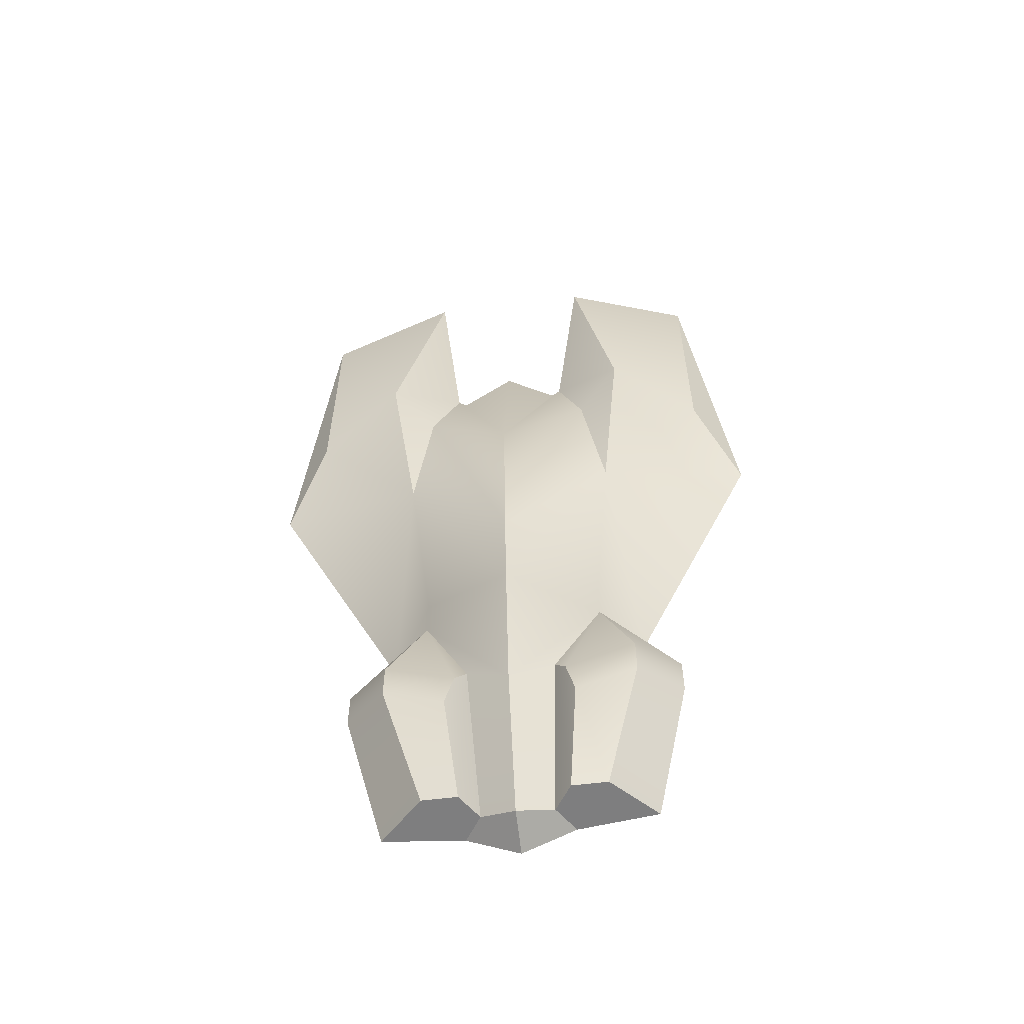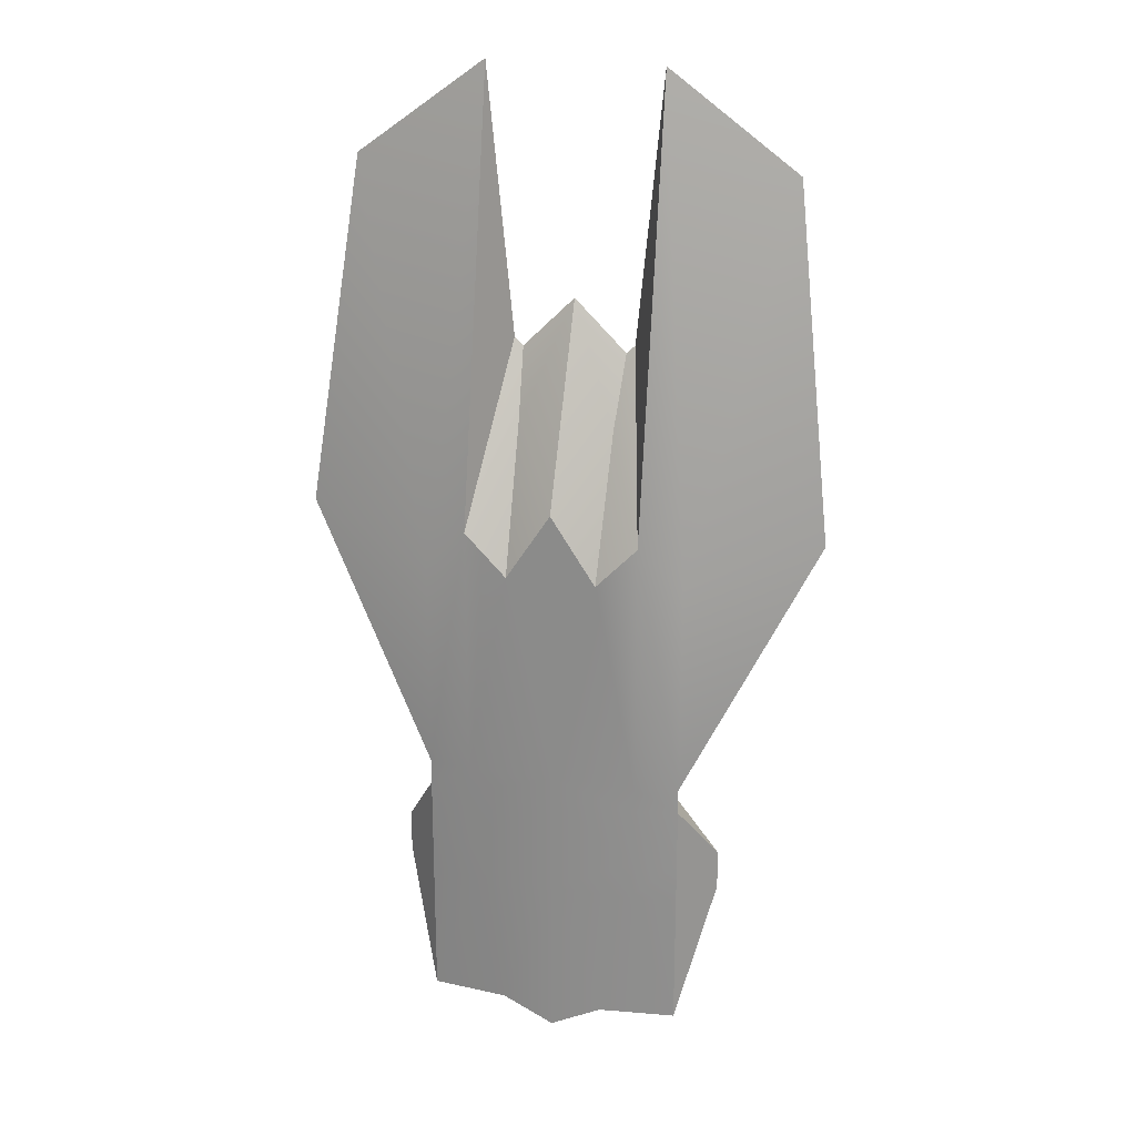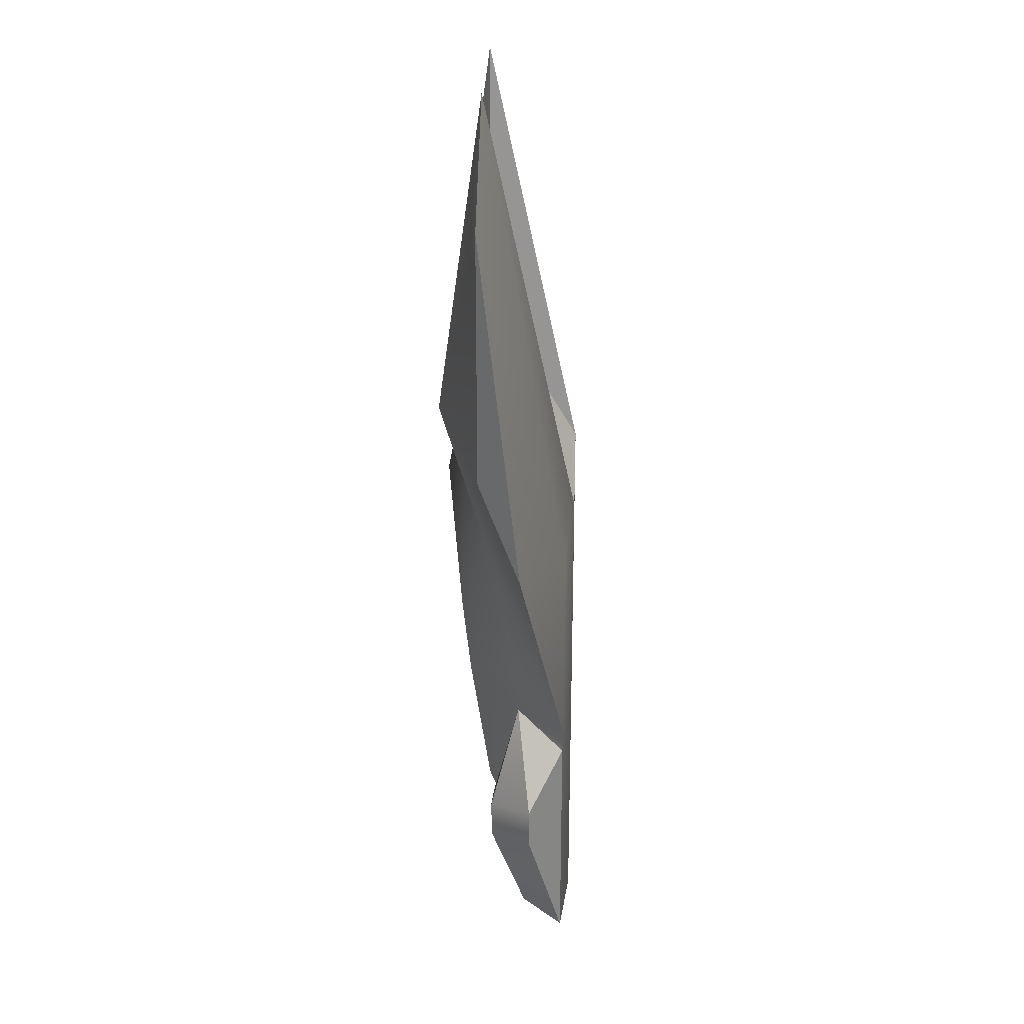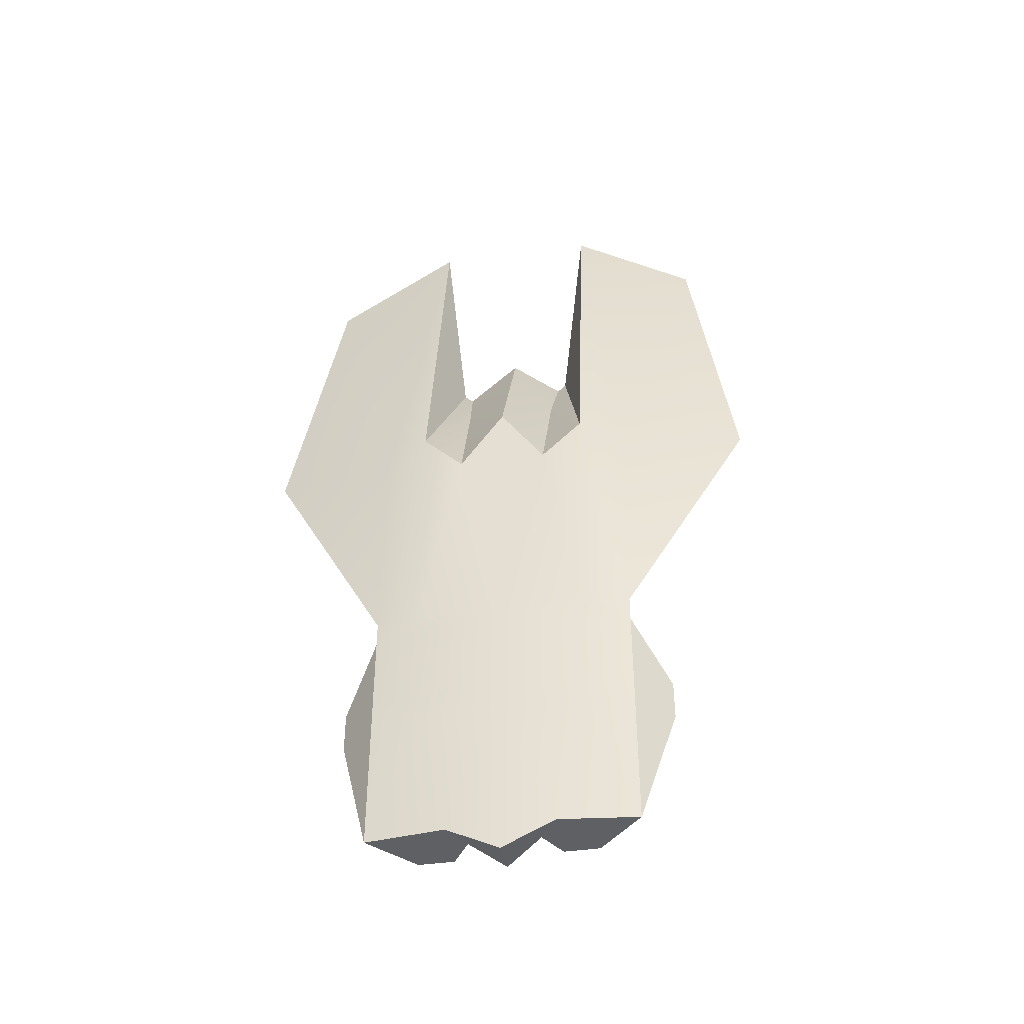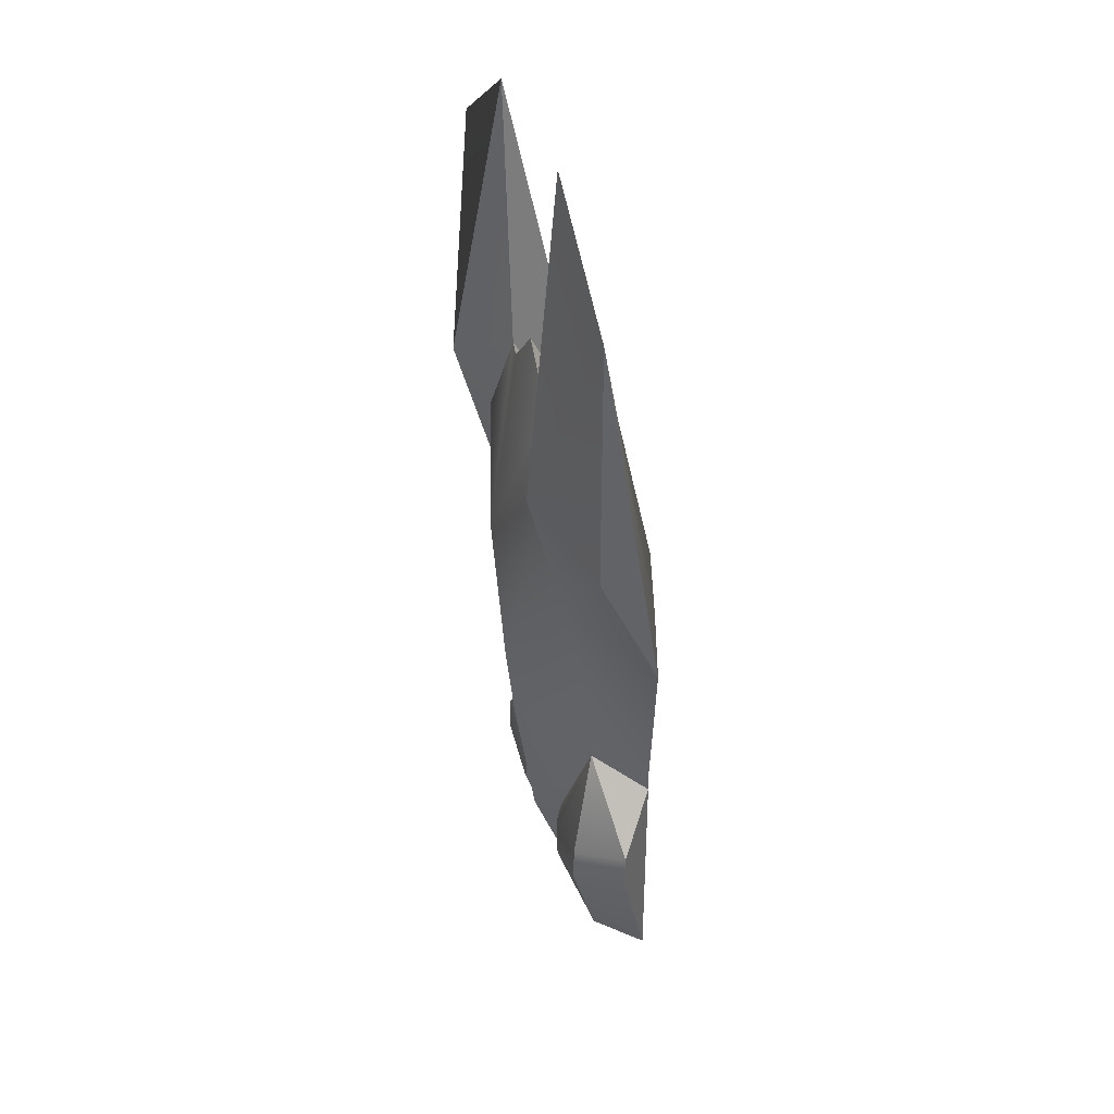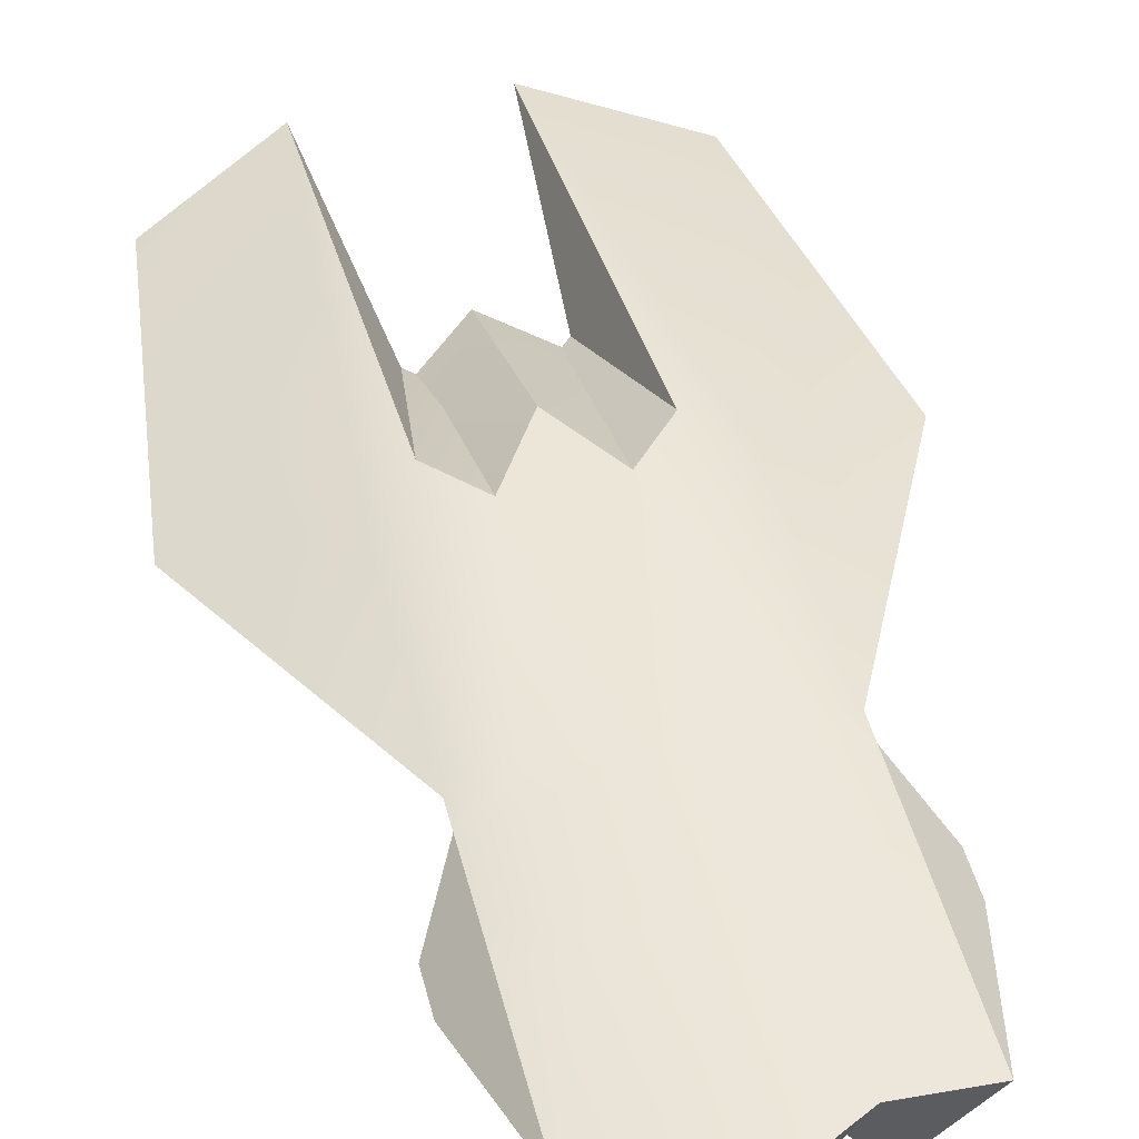
<metadata>
{"format":"obj","ext":"obj","renderer":"f3d","projection":"perspective","resolution":1024,"background":"white","views":[{"elev":-59.5,"azim":7.3,"up":"+Z"},{"elev":23.0,"azim":-165.5,"up":"+Z"},{"elev":27.7,"azim":92.1,"up":"+Z"},{"elev":-44.7,"azim":-171.0,"up":"+Z"},{"elev":39.5,"azim":72.9,"up":"+Z"},{"elev":49.2,"azim":165.4,"up":"+Y"}]}
</metadata>
<code>
g default
v 0 0.6 2.3
v 1.5 0.5 1.5
v 0 0.6 -4.4
v 1.5 0.5 -4.1
v 1 0.6 2
v 0 0.6 0.75
v 0 -0.5 4.5
v 0.7 -0.5 4
v 1 -0.5 7.1
v 2.5 -0.5 6
v 3 0 2
v 1.5 0.5 -1.3
v 0 -1 2
v 1 -0.7 3
v 1.5 -1 3.5
v 2.5 -0.5 3
v 1.03 -0.08 -1
v 1 0 -4.1
v 0 0.1 -4.3
v 0.4 0.3 -4.1
v 0 -0.5 -2.7
v 0.6 0 -4.1
v 0.5 -0.3 -2.3
v 0.6 0.6 -4.1
v 1.25 -0.488 1.6
v 0 -0.8556 0
v 0 -0.75 -1
v 1 0.6 -1.3
v 0 0.6 -1.25
v 0.6 -0.5 3.9
v 0.55 -0.1 3.11
v 1.5 0.5 -1
v 0 0.6 -1
v 1.03 -0.08 -0.5
v 1 0.6 -1
v 1.914 0.08615 -2
v 1.914 0.08615 -2.471
v 1.417 -0.417 -2.682
v 1.417 -0.417 -2.218
v 0.7243 -0.4143 -2.94
v 0.7925 -0.415 -2.462
v 0.625 -0.4 -2.5
v 1.5 0.5 -2
v 1.5 0.5 -2.469
v 1 0.6 -2
v 0.9268 0.6 -2.47
v 0 0.6 -2
v 0 0.6 -2.469
v 0.52 0.6 1.5
v -1.5 0.5 1.5
v -1.5 0.5 -4.1
v -1 0.6 2
v -0.7 -0.5 4
v -1 -0.5 7.1
v -2.5 -0.5 6
v -3 0 2
v -1.5 0.5 -1.3
v -1 -0.7 3
v -1.5 -1 3.5
v -2.5 -0.5 3
v -1.03 -0.08 -1
v -1 0 -4.1
v -0.4 0.3 -4.1
v -0.6 0 -4.1
v -0.5 -0.3 -2.3
v -0.6 0.6 -4.1
v -1.25 -0.488 1.6
v -1 0.6 -1.3
v -0.6 -0.5 3.9
v -0.55 -0.1 3.11
v -1.5 0.5 -1
v -1.03 -0.08 -0.5
v -1 0.6 -1
v -1.914 0.08615 -2
v -1.914 0.08615 -2.471
v -1.417 -0.417 -2.682
v -1.417 -0.417 -2.218
v -0.7243 -0.4143 -2.94
v -0.7925 -0.415 -2.462
v -0.625 -0.4 -2.5
v -1.5 0.5 -2
v -1.5 0.5 -2.469
v -1 0.6 -2
v -0.9268 0.6 -2.47
v -0.52 0.6 1.5
g polySurface1
f 1 31 49
f 5 2 32 35
f 31 1 7 30
f 2 5 9 10
f 2 10 11
f 2 11 32
f 36 43 12
f 9 5 8
f 8 30 13 14
f 10 9 15 16
f 11 10 16
f 25 32 11 16
f 15 8 14
f 17 36 12
f 4 37 38 18
f 24 4 20
f 17 27 21 23
f 41 39 17
f 18 38 40 22
f 20 23 21 19
f 23 20 22 42
f 9 8 15
f 22 40 42
f 18 22 20 4
f 3 24 20 19
f 49 35 33 6
f 4 44 37
f 46 44 4 24
f 48 46 24 3
f 15 25 16
f 14 13 26 25
f 17 12 32 34
f 25 26 27 34
f 28 12 43 45
f 29 28 45 47
f 5 31 30 8
f 13 30 7
f 35 32 12 28
f 33 35 28 29
f 34 32 25
f 34 27 17
f 42 41 17 23
f 36 37 44 43
f 37 36 39 38
f 38 39 41 40
f 43 44 46 45
f 45 46 48 47
f 40 41 42
f 14 25 15
f 39 36 17
f 49 31 5
f 5 35 49
f 1 49 6
f 1 85 70
f 52 73 71 50
f 70 69 7 1
f 50 55 54 52
f 50 56 55
f 50 71 56
f 74 57 81
f 54 53 52
f 53 58 13 69
f 55 60 59 54
f 56 60 55
f 67 60 56 71
f 59 58 53
f 61 57 74
f 51 62 76 75
f 66 63 51
f 61 65 21 27
f 79 61 77
f 62 64 78 76
f 63 19 21 65
f 65 80 64 63
f 54 59 53
f 64 80 78
f 62 51 63 64
f 3 19 63 66
f 85 6 33 73
f 51 75 82
f 84 66 51 82
f 48 3 66 84
f 59 60 67
f 58 67 26 13
f 61 72 71 57
f 67 72 27 26
f 68 83 81 57
f 29 47 83 68
f 52 53 69 70
f 13 7 69
f 73 68 57 71
f 33 29 68 73
f 72 67 71
f 72 61 27
f 80 65 61 79
f 74 81 82 75
f 75 76 77 74
f 76 78 79 77
f 81 83 84 82
f 83 47 48 84
f 78 80 79
f 58 59 67
f 77 61 74
f 85 52 70
f 52 85 73
f 1 6 85

</code>
